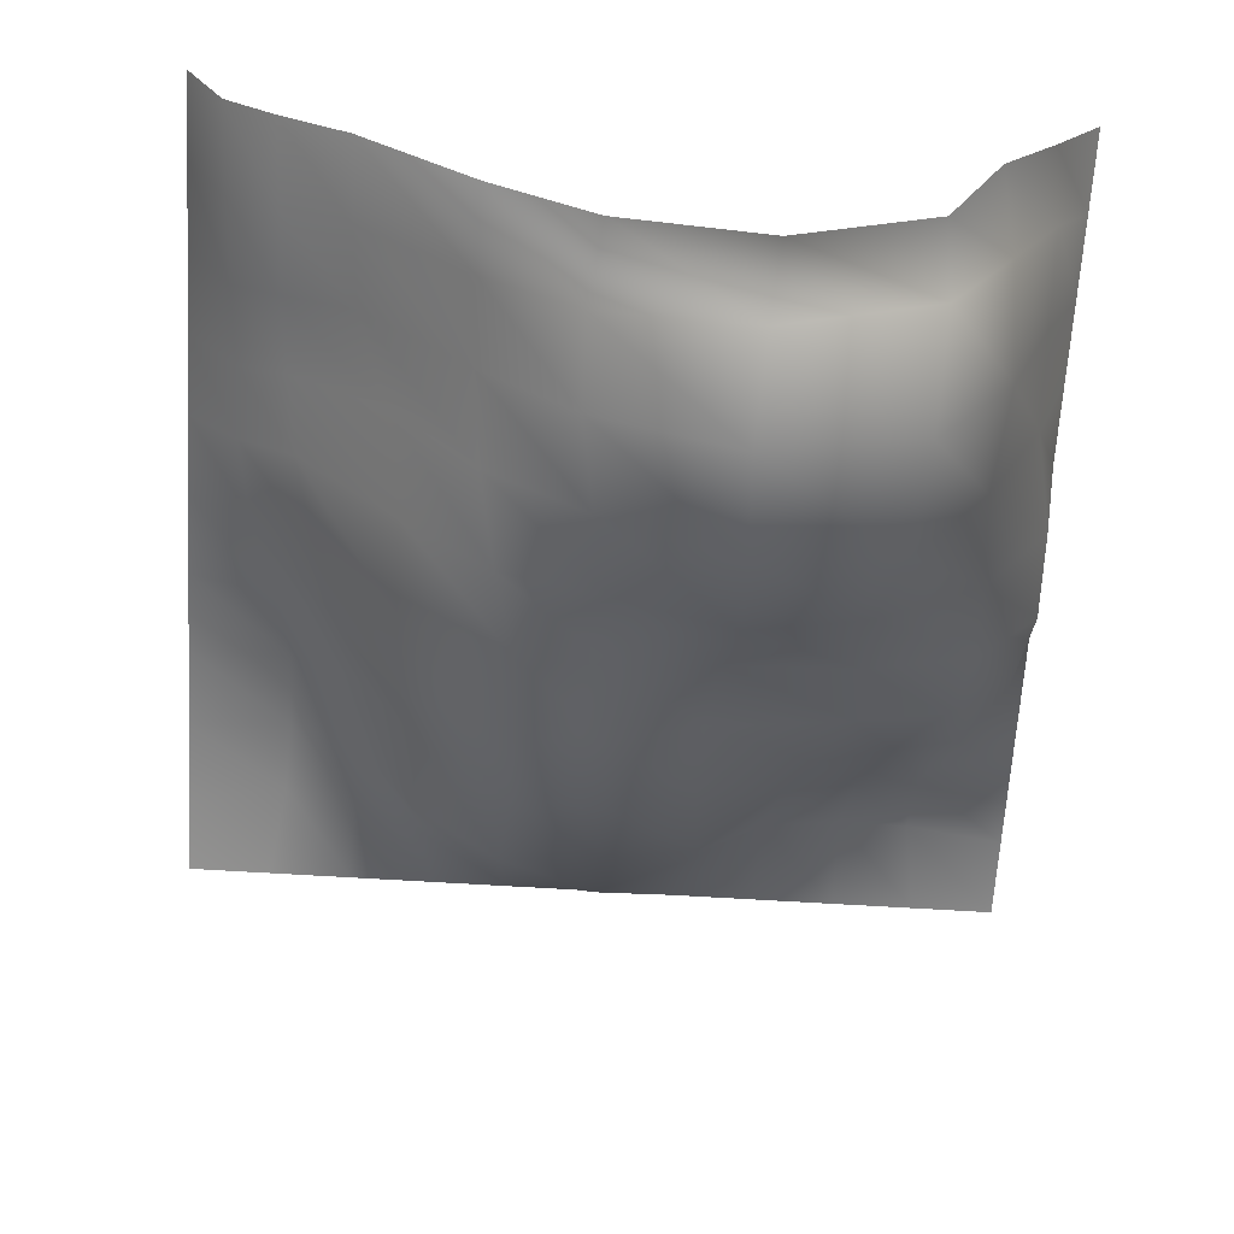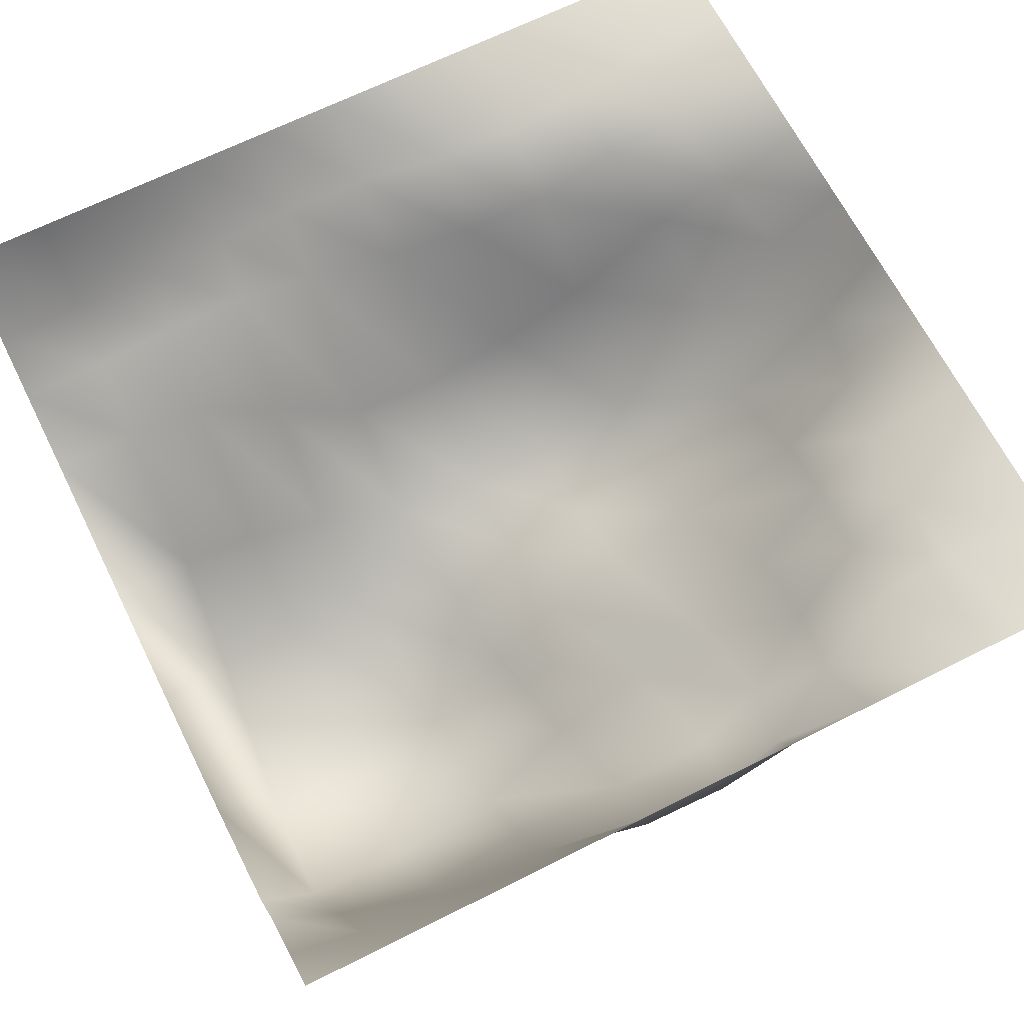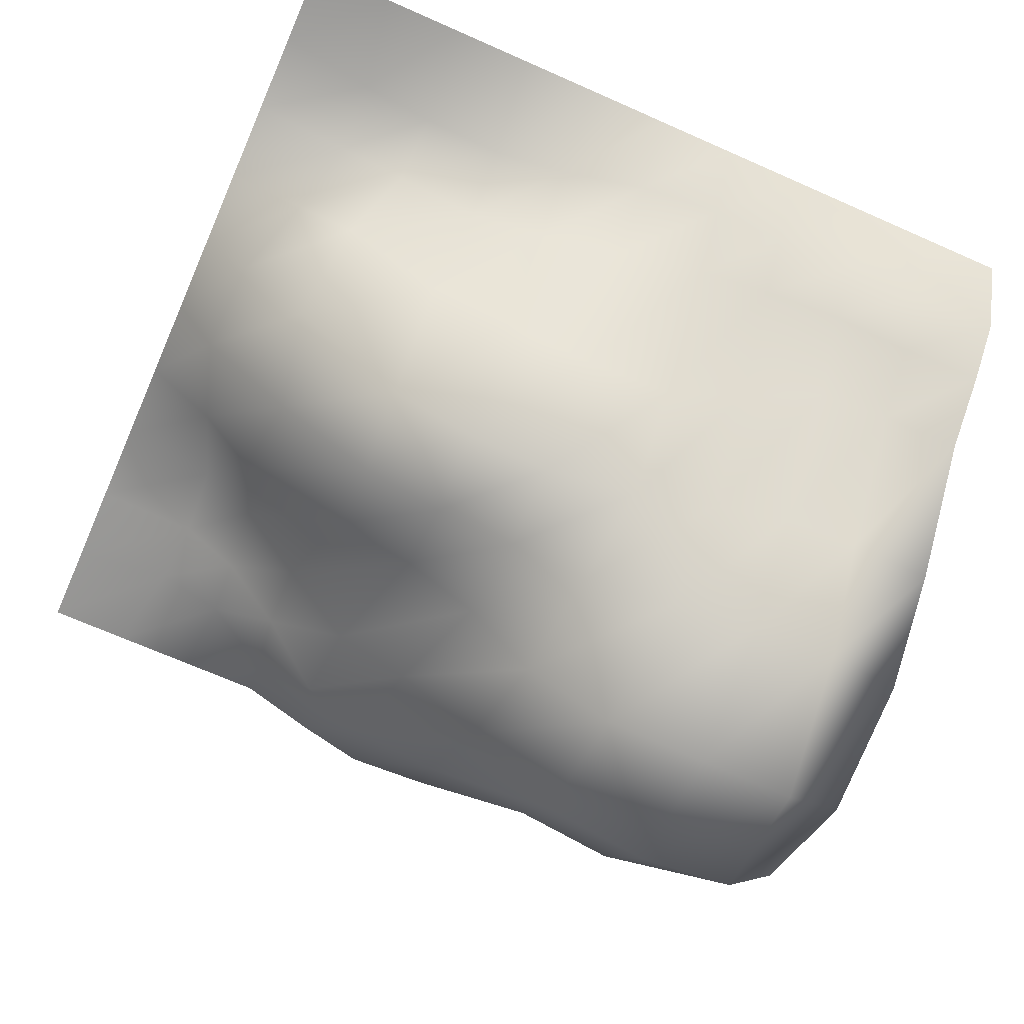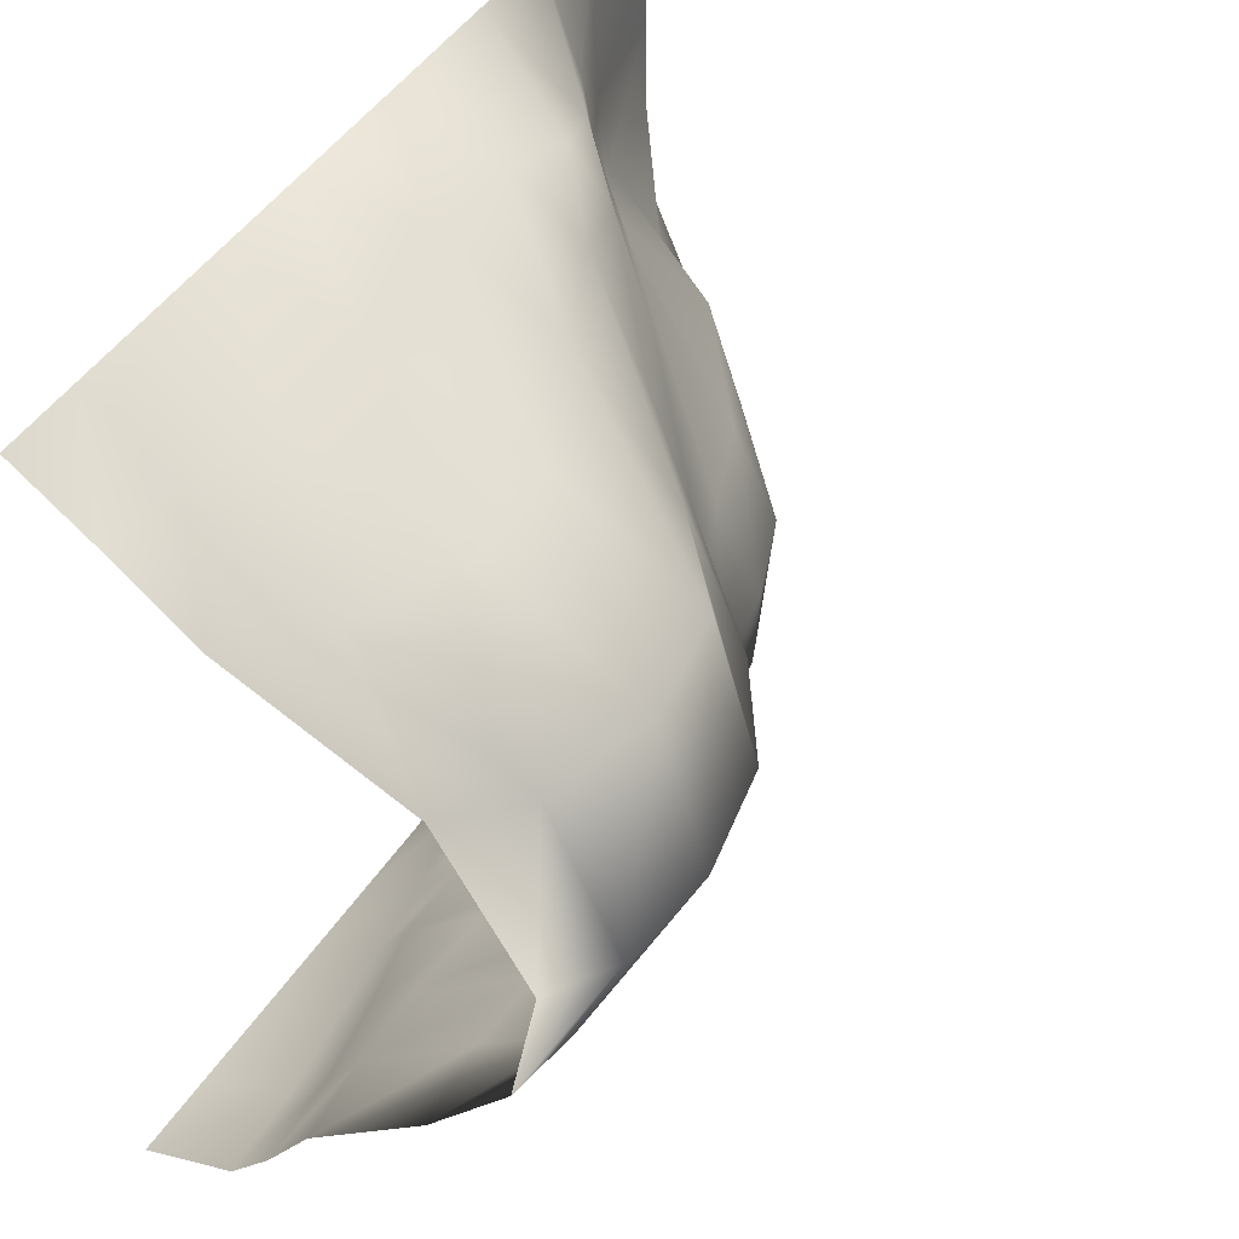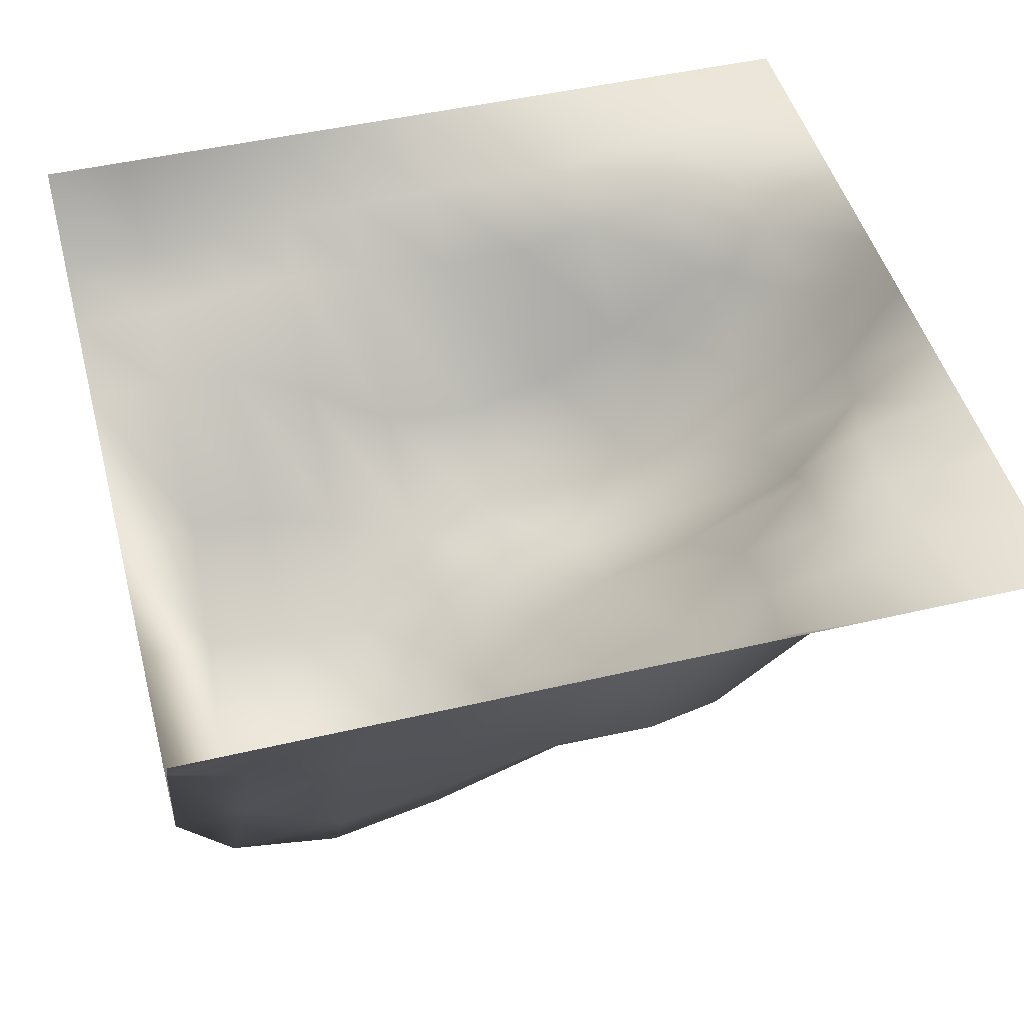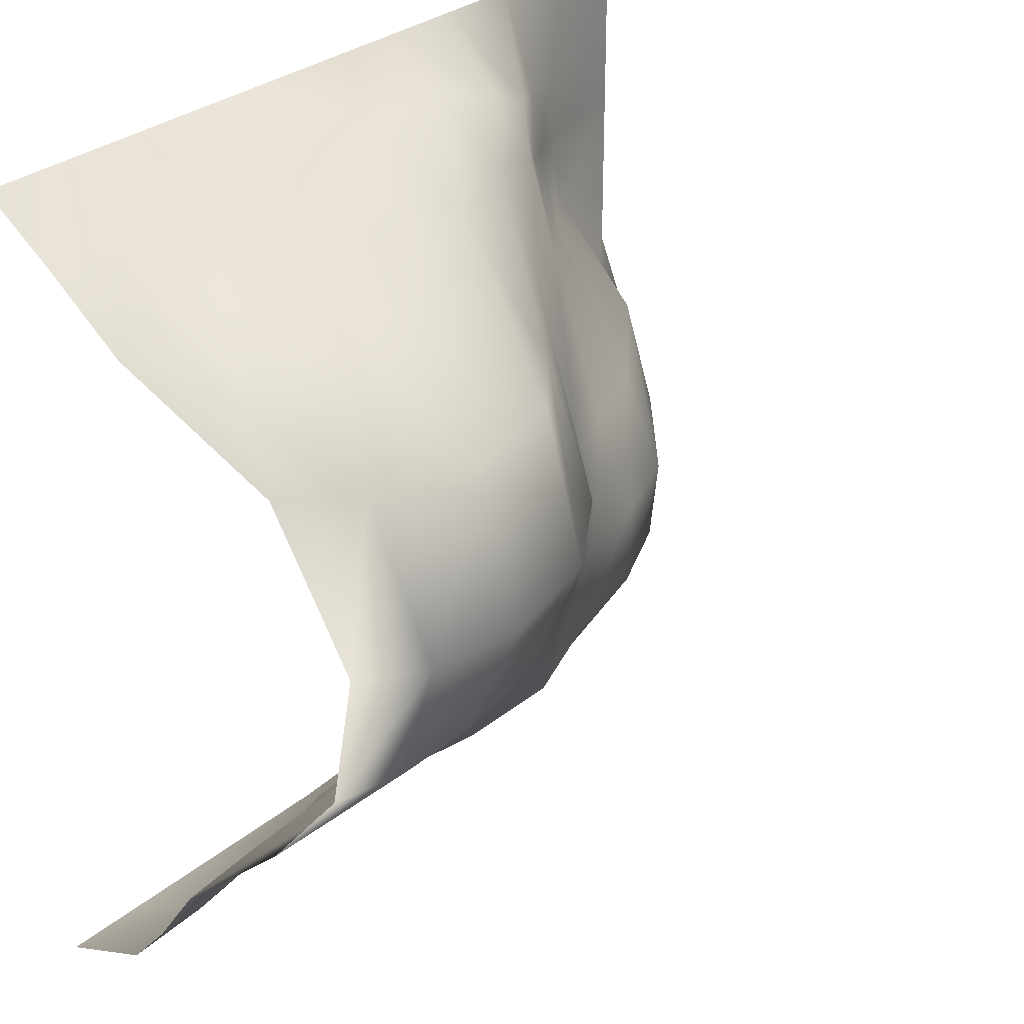
<metadata>
{"format":"obj","ext":"obj","renderer":"f3d","projection":"perspective","resolution":1024,"background":"white","views":[{"elev":-65.4,"azim":-93.6,"up":"+Y"},{"elev":66.4,"azim":-26.8,"up":"+Y"},{"elev":-69.7,"azim":156.2,"up":"+Y"},{"elev":47.0,"azim":-58.7,"up":"+Z"},{"elev":47.1,"azim":-14.9,"up":"+Y"},{"elev":31.1,"azim":-49.1,"up":"+Z"}]}
</metadata>
<code>
g default
v 0.5 -0 0.5
v 0.4 -0 0.5
v 0.3782 -0.01144 0.3796
v 0.5 -0 0.4
v 0.3 0 0.5
v 0.2942 -0.04862 0.3815
v 0.2 0 0.5
v 0.2084 -0.1098 0.4114
v 0.1 -0 0.5
v 0.1177 -0.1443 0.4566
v -0 0 0.5
v 0.0341 -0.1344 0.4798
v -0.1 -0 0.5
v -0.0673 -0.1264 0.4795
v -0.2 -0 0.5
v -0.1878 -0.1263 0.4551
v -0.3 0 0.5
v -0.3038 -0.1236 0.4501
v -0.4 -0 0.5
v -0.4165 -0.1088 0.4491
v 0.3722 -0.01997 0.2951
v 0.5 -0 0.3
v 0.2985 -0.05999 0.3057
v 0.2191 -0.1172 0.3372
v 0.1377 -0.1815 0.3815
v 0.05701 -0.204 0.4037
v -0.05051 -0.25 0.3946
v -0.1819 -0.3103 0.3766
v -0.3073 -0.3214 0.3864
v -0.4243 -0.2664 0.3793
v 0.3779 -0.02836 0.2027
v 0.5 -0 0.2
v 0.3061 -0.07857 0.215
v 0.2235 -0.1543 0.2421
v 0.1325 -0.2245 0.2728
v 0.0409 -0.2807 0.2694
v -0.06221 -0.3774 0.2627
v -0.1745 -0.4715 0.279
v -0.3072 -0.4942 0.2864
v -0.4346 -0.462 0.2911
v 0.4092 -0.07253 0.1083
v 0.5 -0 0.1
v 0.3357 -0.1746 0.116
v 0.2 -0.2839 0.1
v 0.1003 -0.3212 0.1008
v 0.006896 -0.3646 0.1121
v -0.07569 -0.4544 0.1207
v -0.1815 -0.5264 0.1156
v -0.304 -0.5475 0.1093
v -0.4251 -0.5359 0.1152
v 0.4422 -0.1021 0.00123
v 0.5 -0 0
v 0.3247 -0.2246 0.002102
v 0.2002 -0.3356 4.5e-05
v 0.1002 -0.3739 0.000106
v 0.001688 -0.3923 -0.000153
v -0.09466 -0.4338 -0.011
v -0.1994 -0.4696 -0.03556
v -0.3058 -0.4746 -0.05301
v -0.4093 -0.4729 -0.05502
v 0.4383 -0.09209 -0.1122
v 0.5 0 -0.1
v 0.3483 -0.1994 -0.1157
v 0.2055 -0.321 -0.1039
v 0.1025 -0.3671 -0.1043
v -0.000268 -0.3866 -0.1073
v -0.1079 -0.4132 -0.1317
v -0.2105 -0.3941 -0.1519
v -0.3072 -0.3671 -0.1624
v -0.4011 -0.3602 -0.1644
v 0.4019 -0.05427 -0.21
v 0.5 0 -0.2
v 0.3301 -0.1177 -0.2222
v 0.2023 -0.1912 -0.2132
v 0.1053 -0.2736 -0.2301
v -0.000597 -0.3102 -0.2347
v -0.1117 -0.3006 -0.236
v -0.2128 -0.2417 -0.2559
v -0.3108 -0.2173 -0.2918
v -0.4016 -0.2168 -0.2984
v 0.3787 -0.01406 -0.2964
v 0.5 0 -0.3
v 0.2924 -0.03612 -0.2962
v 0.1882 -0.06907 -0.2962
v 0.09704 -0.1093 -0.3158
v -0.00406 -0.1334 -0.3413
v -0.1125 -0.1392 -0.3627
v -0.2043 -0.1335 -0.3714
v -0.3 -0.151 -0.381
v -0.3974 -0.1654 -0.3805
v 0.3811 0.004402 -0.3824
v 0.5 0 -0.4
v 0.2882 -0.00624 -0.3766
v 0.1888 -0.02287 -0.3771
v 0.09831 -0.04502 -0.3929
v -0.003827 -0.06743 -0.42
v -0.1059 -0.08219 -0.4332
v -0.196 -0.0911 -0.4338
v -0.2924 -0.1029 -0.4392
v -0.3948 -0.1137 -0.4434
v 0.4 0 -0.5
v 0.5 0 -0.5
v 0.3 0 -0.5
v 0.2 -0 -0.5
v 0.1 -0 -0.5
v -0 0 -0.5
v -0.1 0 -0.5
v -0.2 -0 -0.5
v -0.3 -0 -0.5
v -0.4 -0 -0.5
v -0.5 -0.09158 0.4384
v -0.5 -0 0.5
v -0.5 -0.1857 0.3697
v -0.5 -0.3942 0.2886
v -0.5 -0.4954 0.1233
v -0.5 -0.4648 -0.0427
v -0.5 -0.3694 -0.1633
v -0.5 -0.2236 -0.3011
v -0.5 -0.1682 -0.3842
v -0.5 -0.1166 -0.4462
v -0.5 0 -0.5
g polySurface3 polySurface2 trench2
f 1 4 3 2
f 2 3 6 5
f 5 6 8 7
f 7 8 10 9
f 9 10 12 11
f 11 12 14 13
f 13 14 16 15
f 15 16 18 17
f 17 18 20 19
f 19 20 111 112
f 4 22 21 3
f 3 21 23 6
f 6 23 24 8
f 8 24 25 10
f 10 25 26 12
f 12 26 27 14
f 14 27 28 16
f 16 28 29 18
f 18 29 30 20
f 20 30 113 111
f 22 32 31 21
f 21 31 33 23
f 23 33 34 24
f 24 34 35 25
f 25 35 36 26
f 26 36 37 27
f 27 37 38 28
f 28 38 39 29
f 29 39 40 30
f 30 40 114 113
f 32 42 41 31
f 31 41 43 33
f 33 43 44 34
f 34 44 45 35
f 35 45 46 36
f 36 46 47 37
f 37 47 48 38
f 38 48 49 39
f 39 49 50 40
f 40 50 115 114
f 42 52 51 41
f 41 51 53 43
f 43 53 54 44
f 44 54 55 45
f 45 55 56 46
f 46 56 57 47
f 47 57 58 48
f 48 58 59 49
f 49 59 60 50
f 50 60 116 115
f 52 62 61 51
f 51 61 63 53
f 53 63 64 54
f 54 64 65 55
f 55 65 66 56
f 56 66 67 57
f 57 67 68 58
f 58 68 69 59
f 59 69 70 60
f 60 70 117 116
f 62 72 71 61
f 61 71 73 63
f 63 73 74 64
f 64 74 75 65
f 65 75 76 66
f 66 76 77 67
f 67 77 78 68
f 68 78 79 69
f 69 79 80 70
f 70 80 118 117
f 72 82 81 71
f 71 81 83 73
f 73 83 84 74
f 74 84 85 75
f 75 85 86 76
f 76 86 87 77
f 77 87 88 78
f 78 88 89 79
f 79 89 90 80
f 80 90 119 118
f 82 92 91 81
f 81 91 93 83
f 83 93 94 84
f 84 94 95 85
f 85 95 96 86
f 86 96 97 87
f 87 97 98 88
f 88 98 99 89
f 89 99 100 90
f 90 100 120 119
f 92 102 101 91
f 91 101 103 93
f 93 103 104 94
f 94 104 105 95
f 95 105 106 96
f 96 106 107 97
f 97 107 108 98
f 98 108 109 99
f 99 109 110 100
f 100 110 121 120

</code>
